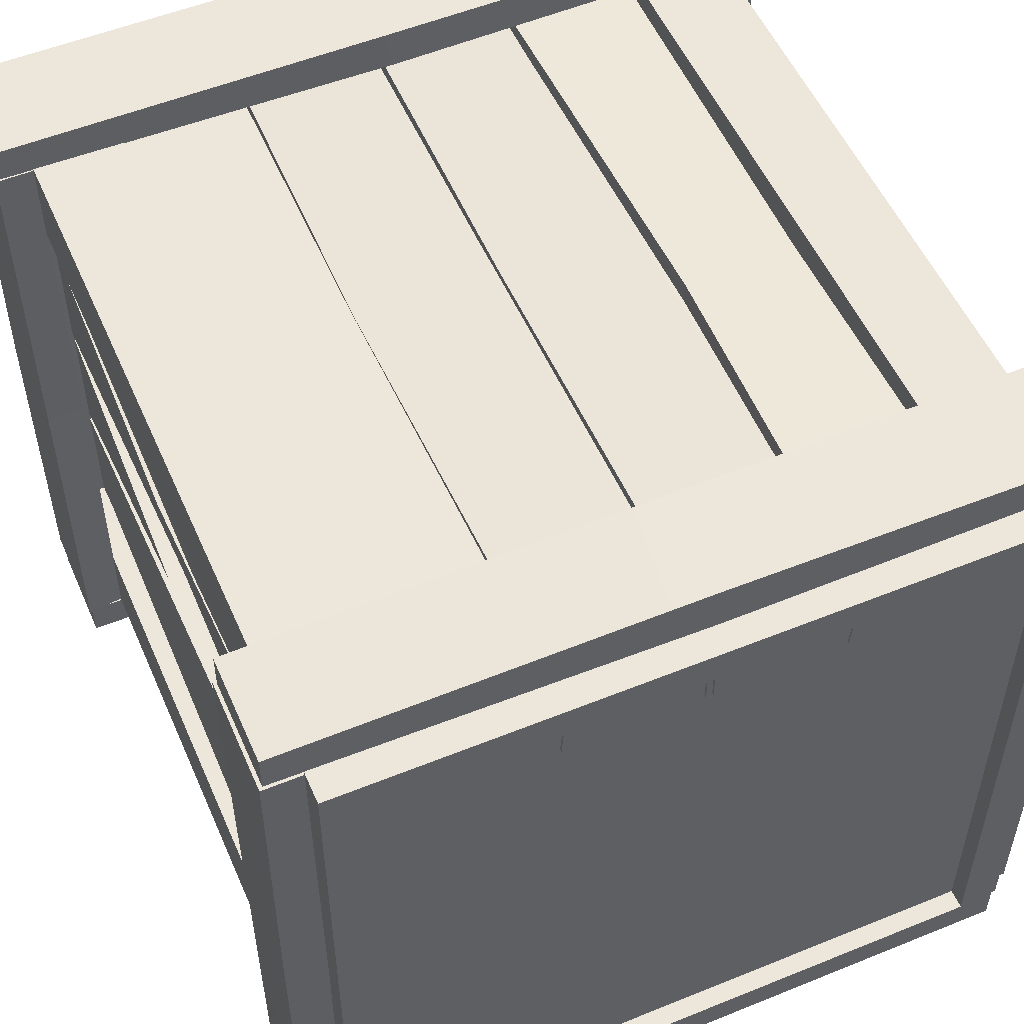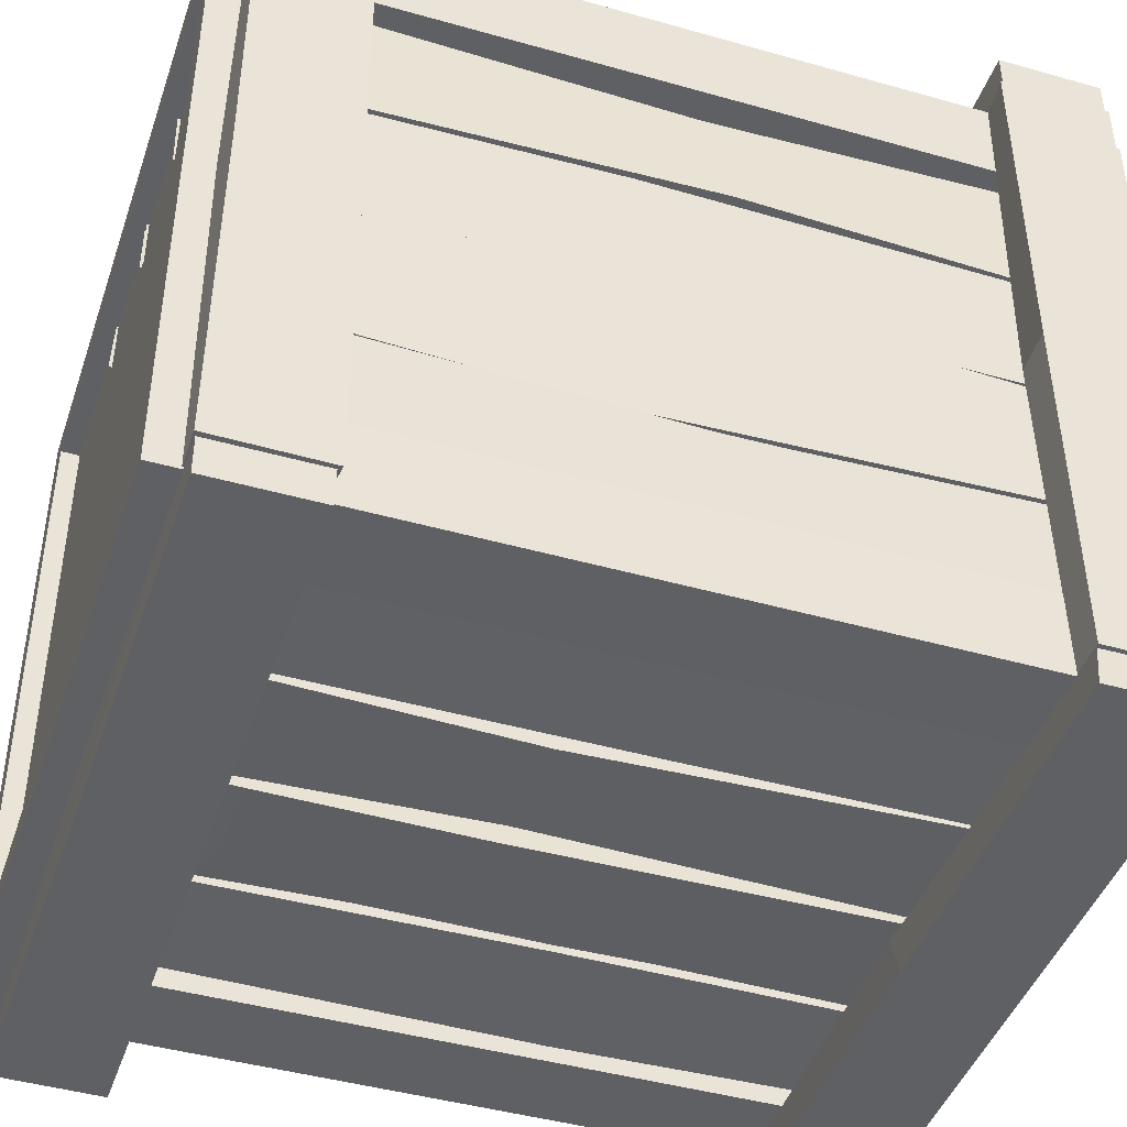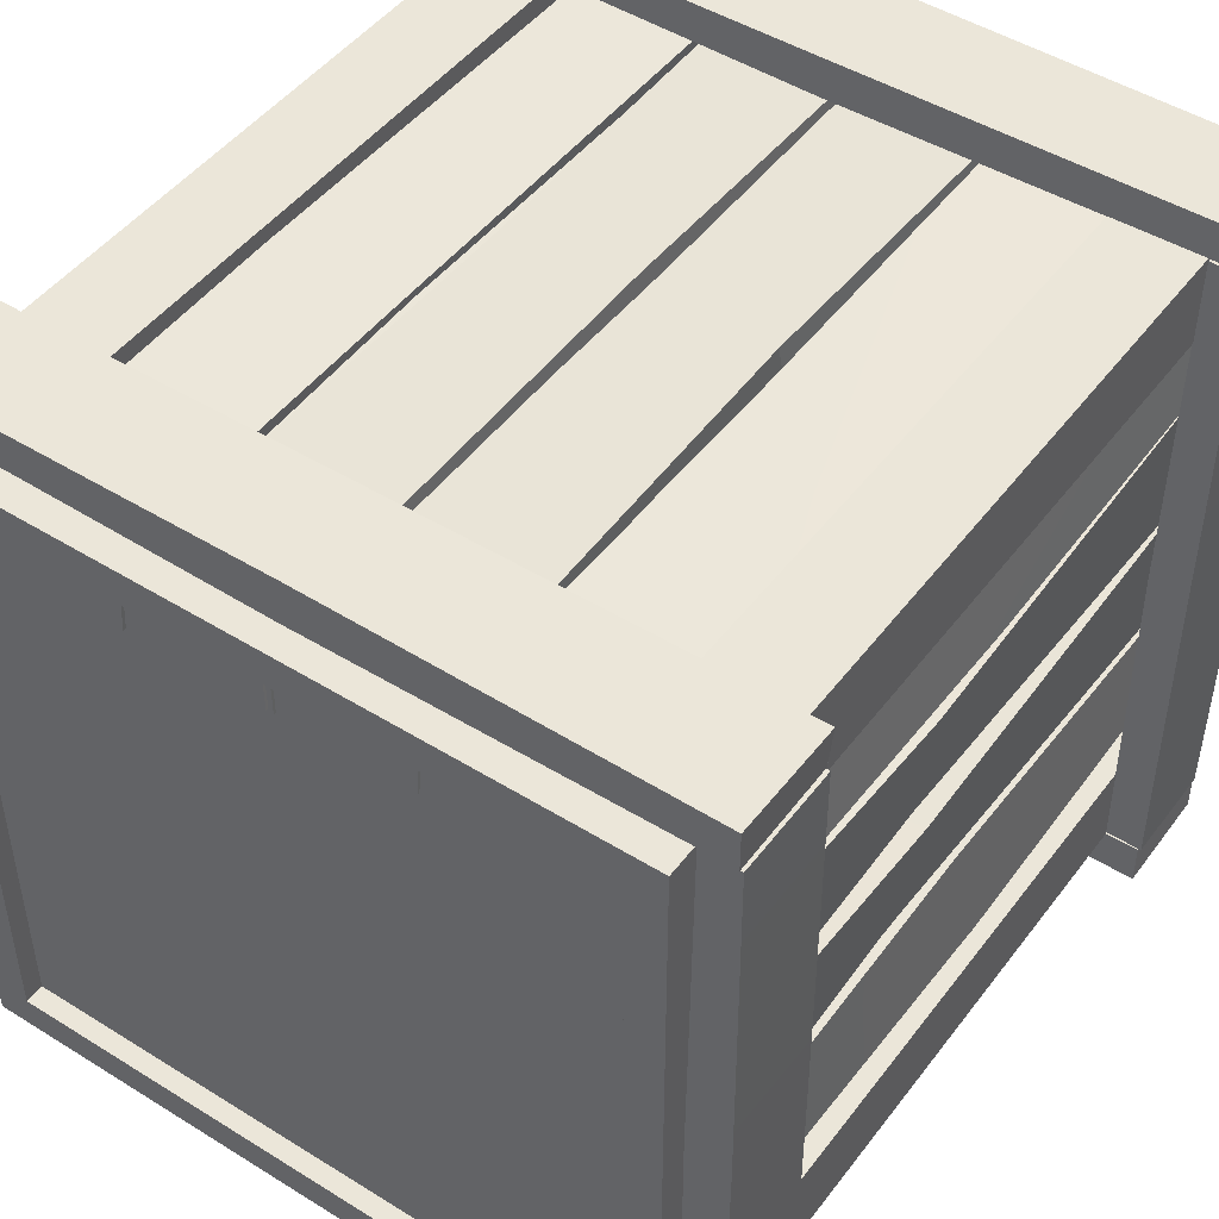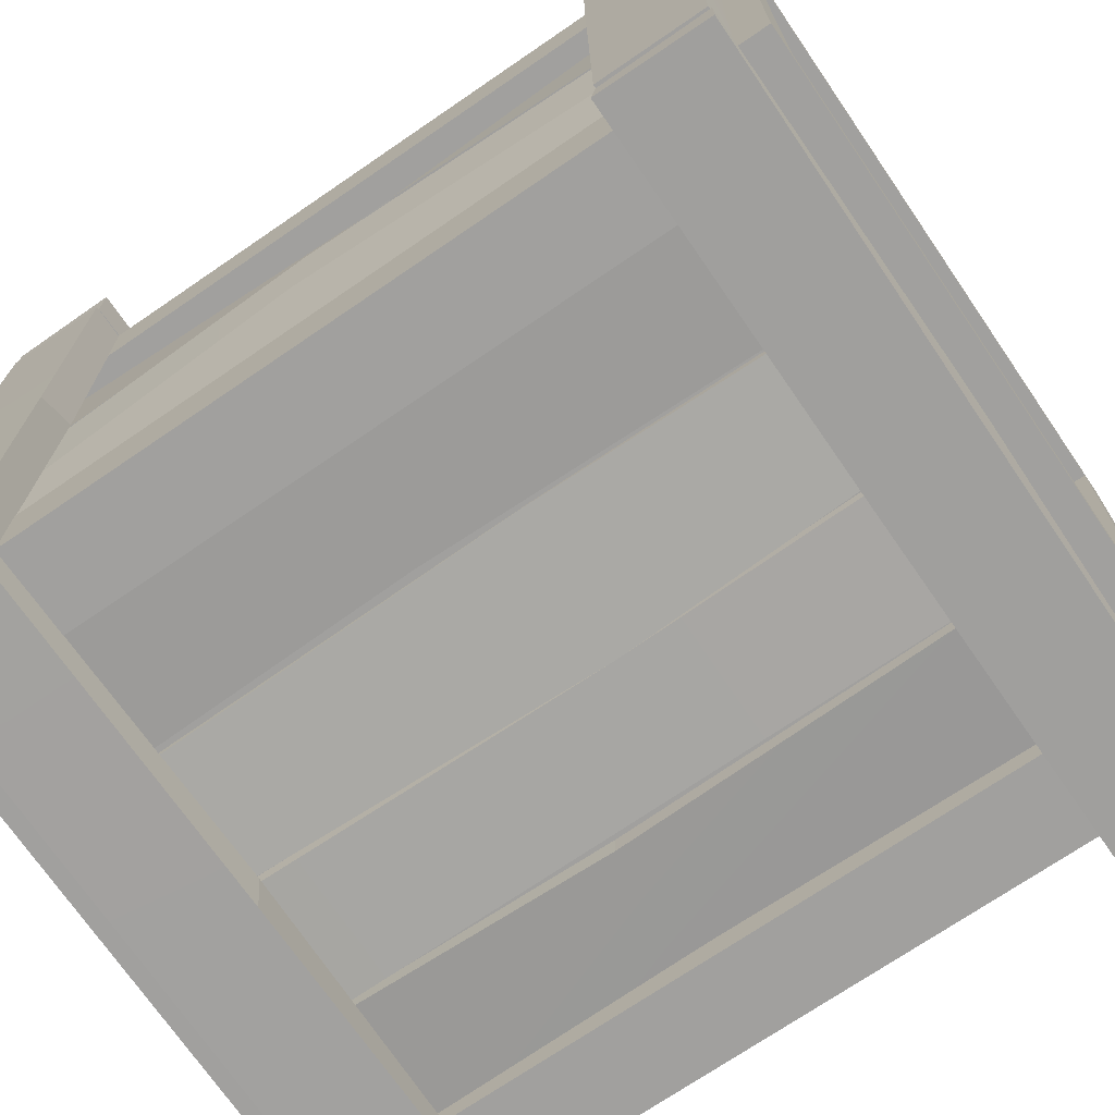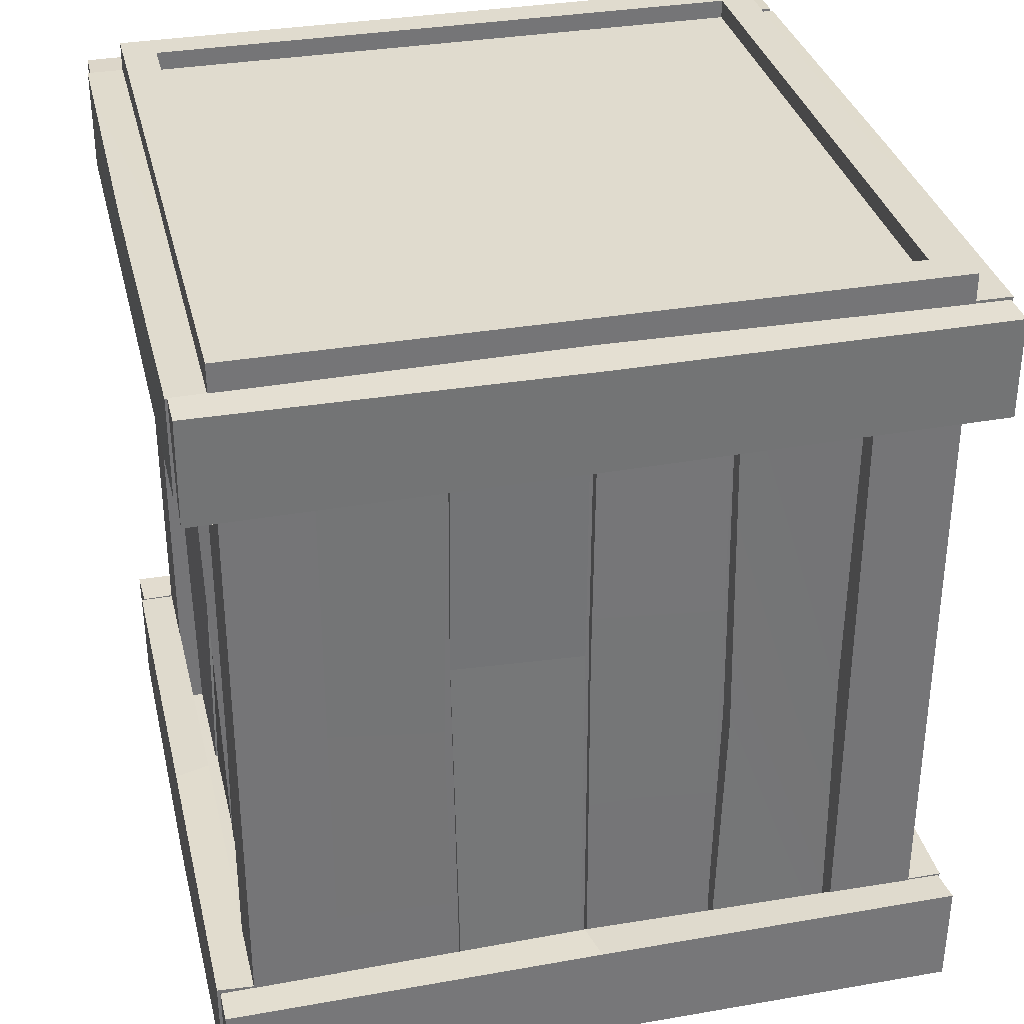
<metadata>
{"format":"obj","ext":"obj","renderer":"f3d","projection":"perspective","resolution":1024,"background":"white","views":[{"elev":53.8,"azim":-23.4,"up":"+Z"},{"elev":-44.0,"azim":71.6,"up":"+Z"},{"elev":47.3,"azim":35.1,"up":"+Z"},{"elev":-71.8,"azim":-55.6,"up":"+Z"},{"elev":33.7,"azim":-13.3,"up":"+Y"}]}
</metadata>
<code>
o Crate15
v -0.8253 -0.1011 -0.3687
v -0.8569 -0.1177 -0.6952
v -0.668 -0.103 -0.3702
v -0.8433 1.038 -0.7064
v -0.8437 1.036 -0.3532
v -0.8437 -1.018 -0.7001
v -0.8437 -1.018 -0.3532
v -0.668 1.036 -0.3532
v -0.668 -1.018 -0.3532
v -0.8409 1.03 -0.01069
v -0.8409 1.03 -0.3421
v -0.8409 -1.025 -0.01069
v -0.8405 -1.023 -0.3359
v -0.668 1.03 -0.01069
v -0.668 1.03 -0.3421
v -0.668 -1.025 -0.01069
v -0.668 -1.027 -0.3482
v -0.8117 0.1576 -0.3492
v -0.8708 0.1403 0.0131
v -0.668 0.1341 -0.3361
v -0.668 0.1609 0.005283
v -0.668 1.03 0.007228
v -0.668 1.03 0.3386
v -0.668 -1.025 0.007228
v -0.668 -1.023 0.3325
v -0.8433 1.03 0.007227
v -0.8433 1.03 0.3386
v -0.8433 -1.025 0.007228
v -0.8429 -1.027 0.3448
v -0.668 0.1583 0.3518
v -0.6728 0.1478 0.01212
v -0.867 0.1341 0.3327
v -0.8305 0.1321 0.02568
v -0.8443 -1.018 0.3508
v -0.8443 -1.018 0.6978
v -0.8443 1.036 0.3508
v -0.8439 1.034 0.6915
v -0.668 -1.018 0.3508
v -0.668 1.036 0.3508
v -0.817 -0.1421 0.7022
v -0.8628 -0.103 0.3678
v -0.668 -0.1011 0.3663
v 0.8251 0.1151 -0.3687
v 0.8567 0.1317 -0.6952
v 0.6678 0.117 -0.3702
v 0.8431 -1.024 -0.7064
v 0.8435 -1.022 -0.3532
v 0.8435 1.032 -0.7001
v 0.8435 1.032 -0.3532
v 0.6678 -1.022 -0.3532
v 0.6678 1.032 -0.3532
v 0.8407 -1.016 -0.01069
v 0.8407 -1.016 -0.3421
v 0.8407 1.039 -0.01069
v 0.8403 1.037 -0.3359
v 0.6678 -1.016 -0.01069
v 0.6678 -1.016 -0.3421
v 0.6678 1.039 -0.01069
v 0.6678 1.041 -0.3482
v 0.8115 -0.1436 -0.3492
v 0.8706 -0.1263 0.0131
v 0.6678 -0.1201 -0.3361
v 0.6678 -0.1469 0.005283
v 0.6678 -1.016 0.007228
v 0.6678 -1.016 0.3386
v 0.6678 1.039 0.007228
v 0.6678 1.037 0.3325
v 0.8431 -1.016 0.007228
v 0.8431 -1.016 0.3386
v 0.8431 1.039 0.007228
v 0.8427 1.041 0.3448
v 0.6678 -0.1443 0.3518
v 0.6726 -0.1338 0.01212
v 0.8668 -0.1201 0.3327
v 0.8303 -0.1181 0.02568
v 0.8441 1.032 0.3508
v 0.8441 1.032 0.6978
v 0.8441 -1.022 0.3508
v 0.8437 -1.02 0.6915
v 0.6678 1.032 0.3508
v 0.6678 -1.022 0.3508
v 0.8168 0.1561 0.7022
v 0.8626 0.117 0.3678
v 0.6678 0.1151 0.3663
v -0.3679 -0.1397 0.8252
v -0.6944 -0.1562 0.8569
v -0.3694 -0.1416 0.668
v -0.7057 0.9926 0.8433
v -0.3524 0.9903 0.8437
v -0.6994 -1.051 0.8437
v -0.3524 -1.051 0.8437
v -0.3524 0.9903 0.668
v -0.3524 -1.051 0.668
v -0.009897 0.9838 0.8408
v -0.3413 0.9838 0.8408
v -0.009898 -1.058 0.8408
v -0.3351 -1.055 0.8404
v -0.009898 0.9838 0.668
v -0.3413 0.9838 0.668
v -0.009899 -1.058 0.668
v -0.3475 -1.06 0.668
v -0.3484 0.1174 0.8116
v -0.01545 0.1338 0.8529
v -0.3354 0.09398 0.668
v 0.006074 0.1207 0.668
v 0.008019 0.9838 0.668
v 0.3394 0.9838 0.668
v 0.008017 -1.058 0.668
v 0.3333 -1.055 0.668
v 0.008017 0.9838 0.8433
v 0.3394 0.9838 0.8433
v 0.008018 -1.058 0.8433
v 0.3456 -1.06 0.8429
v 0.3526 0.118 0.668
v 0.01291 0.1076 0.6727
v 0.3335 0.09398 0.8669
v 0.0052 0.09706 0.8294
v 0.3516 -1.051 0.8443
v 0.6986 -1.051 0.8443
v 0.3516 0.9903 0.8443
v 0.6923 0.988 0.8439
v 0.3516 -1.051 0.668
v 0.3516 0.9903 0.668
v 0.703 -0.1804 0.817
v 0.3686 -0.1416 0.8627
v 0.3671 -0.1397 0.668
v -0.3679 0.1081 -0.8251
v -0.6944 0.1246 -0.8568
v -0.3694 0.11 -0.6679
v -0.7057 -1.024 -0.8432
v -0.3524 -1.022 -0.8436
v -0.6994 1.019 -0.8436
v -0.3524 1.019 -0.8436
v -0.3524 -1.022 -0.6679
v -0.3524 1.019 -0.6679
v -0.009898 -1.015 -0.8407
v -0.3413 -1.015 -0.8407
v -0.009897 1.026 -0.8407
v -0.3351 1.024 -0.8403
v -0.009898 -1.015 -0.6679
v -0.3413 -1.015 -0.6679
v -0.009897 1.026 -0.6679
v -0.3475 1.028 -0.6679
v -0.3484 -0.149 -0.8115
v 0.01389 -0.1318 -0.8707
v -0.3354 -0.1256 -0.6679
v 0.006074 -0.1523 -0.6679
v 0.008018 -1.015 -0.6679
v 0.3394 -1.015 -0.6679
v 0.008018 1.026 -0.6679
v 0.3333 1.024 -0.6679
v 0.008018 -1.015 -0.8432
v 0.3394 -1.015 -0.8432
v 0.008018 1.026 -0.8432
v 0.3456 1.028 -0.8428
v 0.3526 -0.1496 -0.6679
v 0.01291 -0.1393 -0.6727
v 0.3335 -0.1256 -0.8668
v 0.02647 -0.1236 -0.8303
v 0.3516 1.019 -0.8442
v 0.6986 1.019 -0.8442
v 0.3516 -1.022 -0.8442
v 0.6923 -1.02 -0.8438
v 0.3516 1.019 -0.6679
v 0.3516 -1.022 -0.6679
v 0.703 0.1488 -0.8169
v 0.3686 0.11 -0.8626
v 0.3671 0.1081 -0.6679
v 0.9843 -1.02 -0.8956
v 0.9843 -0.7557 -0.8956
v -0.9845 -1.025 -0.8948
v -0.9823 -0.756 -0.8948
v 0.9843 -1.02 -0.9899
v 0.9843 -0.7557 -0.9899
v -0.9845 -1.025 -0.9924
v -0.9867 -0.7458 -0.9921
v 0.01366 -0.7419 -0.8948
v -0.01273 -1.032 -0.8948
v -0.01012 -0.7487 -0.9904
v -0.02041 -1.02 -0.9961
v -0.9845 -1.02 0.8958
v -0.9845 -0.7557 0.8958
v 0.9843 -1.025 0.8949
v 0.9821 -0.756 0.8949
v -0.9845 -1.02 0.99
v -0.9845 -0.7557 0.99
v 0.9843 -1.025 0.9926
v 0.9865 -0.7458 0.9923
v -0.01385 -0.7419 0.8949
v 0.01253 -1.032 0.8949
v 0.00992 -0.7487 0.9906
v 0.02022 -1.02 0.9962
v -0.8958 1.031 0.8906
v -0.8958 0.7661 0.8906
v -0.895 1.035 -0.8904
v -0.895 0.7663 -0.8884
v -0.99 1.031 0.8906
v -0.99 0.7661 0.8906
v -0.9926 1.035 -0.8904
v -0.9923 0.7562 -0.8924
v -0.895 0.7522 0.01251
v -0.895 1.042 -0.01136
v -0.9906 0.759 -0.008994
v -0.9962 1.031 -0.01831
v 0.8956 1.031 -0.8904
v 0.8956 0.7661 -0.8904
v 0.8948 1.035 0.8905
v 0.8948 0.7663 0.8885
v 0.9898 1.031 -0.8904
v 0.9898 0.7661 -0.8904
v 0.9924 1.035 0.8905
v 0.9921 0.7562 0.8925
v 0.8948 0.7522 -0.01237
v 0.8948 1.042 0.0115
v 0.9904 0.759 0.009133
v 0.996 1.031 0.01845
v -0.8958 -1.02 -0.8904
v -0.8958 -0.7557 -0.8904
v -0.895 -1.025 0.8905
v -0.895 -0.756 0.8885
v -0.99 -1.02 -0.8904
v -0.99 -0.7557 -0.8904
v -0.9926 -1.025 0.8905
v -0.9923 -0.7458 0.8925
v -0.895 -0.7419 -0.01237
v -0.895 -1.032 0.0115
v -0.9906 -0.7487 0.009133
v -0.9962 -1.02 0.01845
v 0.8956 -1.02 0.8906
v 0.8956 -0.7557 0.8906
v 0.8948 -1.025 -0.8904
v 0.8948 -0.756 -0.8884
v 0.9898 -1.02 0.8906
v 0.9898 -0.7557 0.8906
v 0.9924 -1.025 -0.8904
v 0.9921 -0.7458 -0.8924
v 0.8948 -0.7419 0.01251
v 0.8948 -1.032 -0.01136
v 0.9904 -0.7487 -0.008994
v 0.996 -1.02 -0.01831
v 0.9843 1.031 0.8958
v 0.9843 0.7661 0.8958
v -0.9845 1.035 0.8949
v -0.9823 0.7663 0.8949
v 0.9843 1.031 0.99
v 0.9843 0.7661 0.99
v -0.9845 1.035 0.9926
v -0.9867 0.7562 0.9923
v 0.01365 0.7522 0.8949
v -0.01273 1.042 0.8949
v -0.01012 0.759 0.9906
v -0.02041 1.031 0.9962
v -0.9845 1.031 -0.8956
v -0.9845 0.7661 -0.8956
v 0.9843 1.035 -0.8948
v 0.9821 0.7663 -0.8948
v -0.9845 1.031 -0.9899
v -0.9845 0.7661 -0.9899
v 0.9843 1.035 -0.9924
v 0.9865 0.7562 -0.9921
v -0.01385 0.7522 -0.8948
v 0.01253 1.042 -0.8948
v 0.009921 0.759 -0.9904
v 0.02022 1.031 -0.9961
v -0.8966 -1.101 -0.8964
v -0.8966 1.111 -0.8964
v 0.8964 -1.101 -0.8964
v 0.8964 1.111 -0.8964
v -0.8966 -1.101 0.8966
v -0.8966 1.111 0.8966
v 0.8964 -1.101 0.8966
v 0.8964 1.111 0.8966
v -0.6725 -0.9905 -0.8964
v -0.6725 1.001 -0.8964
v 0.6723 1.001 -0.8964
v 0.6723 -0.9905 -0.8964
v 0.8964 1.001 -0.6723
v 0.8964 -0.9905 -0.6723
v 0.8964 1.001 0.6724
v 0.8964 -0.9905 0.6724
v -0.8966 -0.9905 -0.6723
v -0.8966 1.001 -0.6723
v -0.8966 1.001 0.6724
v -0.8966 -0.9905 0.6724
v 0.6723 1.001 0.8966
v 0.6723 -0.9905 0.8966
v -0.6725 1.001 0.8966
v -0.6725 -0.9905 0.8966
v -0.6725 -0.9905 -0.8068
v -0.6725 1.001 -0.8068
v 0.6723 1.001 -0.8068
v 0.6723 -0.9905 -0.8068
v 0.6723 1.001 0.8069
v 0.6723 -0.9905 0.8069
v -0.6725 1.001 0.8069
v -0.6725 -0.9905 0.8069
v 0.8067 1.001 -0.6723
v 0.8067 -0.9905 -0.6723
v 0.8067 1.001 0.6724
v 0.8067 -0.9905 0.6724
v -0.8069 -0.9905 -0.6723
v -0.8069 1.001 -0.6723
v -0.8069 1.001 0.6724
v -0.8069 -0.9905 0.6724
v -0.8069 1.111 -0.8068
v 0.8067 1.111 -0.8068
v 0.8067 1.111 0.8069
v -0.8069 1.111 0.8069
v 0.8067 -1.101 -0.8068
v -0.8069 -1.101 -0.8068
v 0.8067 -1.101 0.8069
v -0.8069 -1.101 0.8069
v 0.8067 -1.051 -0.8068
v -0.8069 -1.051 -0.8068
v 0.8067 -1.051 0.8069
v -0.8069 -1.051 0.8069
v -0.8069 1.061 -0.8068
v 0.8067 1.061 -0.8068
v 0.8067 1.061 0.8069
v -0.8069 1.061 0.8069
f 2 6 7 1
f 3 8 5 1
f 9 3 1 7
f 4 2 1 5
f 18 13 12 19
f 19 12 16 21
f 20 17 13 18
f 15 20 18 11
f 10 19 21 14
f 11 18 19 10
f 32 27 26 33
f 31 24 28 33
f 32 29 25 30
f 27 32 30 23
f 22 31 33 26
f 29 32 33 28
f 40 37 36 41
f 41 36 39 42
f 34 41 42 38
f 35 40 41 34
f 44 48 49 43
f 45 50 47 43
f 51 45 43 49
f 46 44 43 47
f 60 55 54 61
f 61 54 58 63
f 62 59 55 60
f 57 62 60 53
f 52 61 63 56
f 53 60 61 52
f 74 69 68 75
f 73 66 70 75
f 74 71 67 72
f 69 74 72 65
f 64 73 75 68
f 71 74 75 70
f 82 79 78 83
f 83 78 81 84
f 76 83 84 80
f 77 82 83 76
f 86 90 91 85
f 87 92 89 85
f 93 87 85 91
f 88 86 85 89
f 102 97 96 103
f 103 96 100 105
f 104 101 97 102
f 99 104 102 95
f 94 103 105 98
f 95 102 103 94
f 116 111 110 117
f 115 108 112 117
f 116 113 109 114
f 111 116 114 107
f 106 115 117 110
f 113 116 117 112
f 124 121 120 125
f 125 120 123 126
f 118 125 126 122
f 119 124 125 118
f 128 132 133 127
f 129 134 131 127
f 135 129 127 133
f 130 128 127 131
f 144 139 138 145
f 145 138 142 147
f 146 143 139 144
f 141 146 144 137
f 136 145 147 140
f 137 144 145 136
f 158 153 152 159
f 157 150 154 159
f 158 155 151 156
f 153 158 156 149
f 148 157 159 152
f 155 158 159 154
f 166 163 162 167
f 167 162 165 168
f 160 167 168 164
f 161 166 167 160
f 239 234 233 240
f 238 231 235 240
f 239 236 232 237
f 234 239 237 230
f 229 238 240 233
f 236 239 240 235
f 231 232 236 235
f 229 233 234 230
f 229 230 237 232 231 238
f 313 315 316 314
f 317 320 319 318
f 179 174 173 180
f 178 171 175 180
f 179 176 172 177
f 174 179 177 170
f 169 178 180 173
f 176 179 180 175
f 171 172 176 175
f 169 173 174 170
f 169 170 177 172 171 178
f 191 186 185 192
f 190 183 187 192
f 191 188 184 189
f 186 191 189 182
f 181 190 192 185
f 188 191 192 187
f 183 184 188 187
f 181 185 186 182
f 181 182 189 184 183 190
f 203 198 197 204
f 202 195 199 204
f 203 200 196 201
f 198 203 201 194
f 193 202 204 197
f 200 203 204 199
f 195 196 200 199
f 193 197 198 194
f 193 194 201 196 195 202
f 215 210 209 216
f 214 207 211 216
f 215 212 208 213
f 210 215 213 206
f 205 214 216 209
f 212 215 216 211
f 207 208 212 211
f 205 209 210 206
f 205 206 213 208 207 214
f 227 222 221 228
f 226 219 223 228
f 227 224 220 225
f 222 227 225 218
f 217 226 228 221
f 224 227 228 223
f 219 220 224 223
f 217 221 222 218
f 217 218 225 220 219 226
f 251 246 245 252
f 250 243 247 252
f 251 248 244 249
f 246 251 249 242
f 241 250 252 245
f 248 251 252 247
f 243 244 248 247
f 241 245 246 242
f 241 242 249 244 243 250
f 263 258 257 264
f 262 255 259 264
f 263 260 256 261
f 258 263 261 254
f 253 262 264 257
f 260 263 264 259
f 255 256 260 259
f 253 257 258 254
f 253 254 261 256 255 262
f 267 265 273 276
f 272 271 280 279
f 271 272 285 286
f 270 266 282 283
f 275 276 292 291
f 266 268 275 274
f 268 267 276 275
f 265 266 274 273
f 280 278 298 300
f 271 267 278 280
f 268 272 279 277
f 267 268 277 278
f 283 282 302 303
f 269 270 283 284
f 266 265 281 282
f 265 269 284 281
f 287 288 296 295
f 270 269 288 287
f 269 271 286 288
f 272 270 287 285
f 290 291 292 289
f 273 274 290 289
f 276 273 289 292
f 274 275 291 290
f 293 295 296 294
f 286 285 293 294
f 288 286 294 296
f 285 287 295 293
f 297 299 300 298
f 277 279 299 297
f 279 280 300 299
f 278 277 297 298
f 303 302 301 304
f 282 281 301 302
f 281 284 304 301
f 284 283 303 304
f 268 266 305 306
f 265 267 309 310
f 308 307 319 320
f 266 270 308 305
f 272 268 306 307
f 270 272 307 308
f 312 310 314 316
f 267 271 311 309
f 269 265 310 312
f 271 269 312 311
f 309 311 315 313
f 311 312 316 315
f 310 309 313 314
f 306 305 317 318
f 305 308 320 317
f 307 306 318 319

</code>
